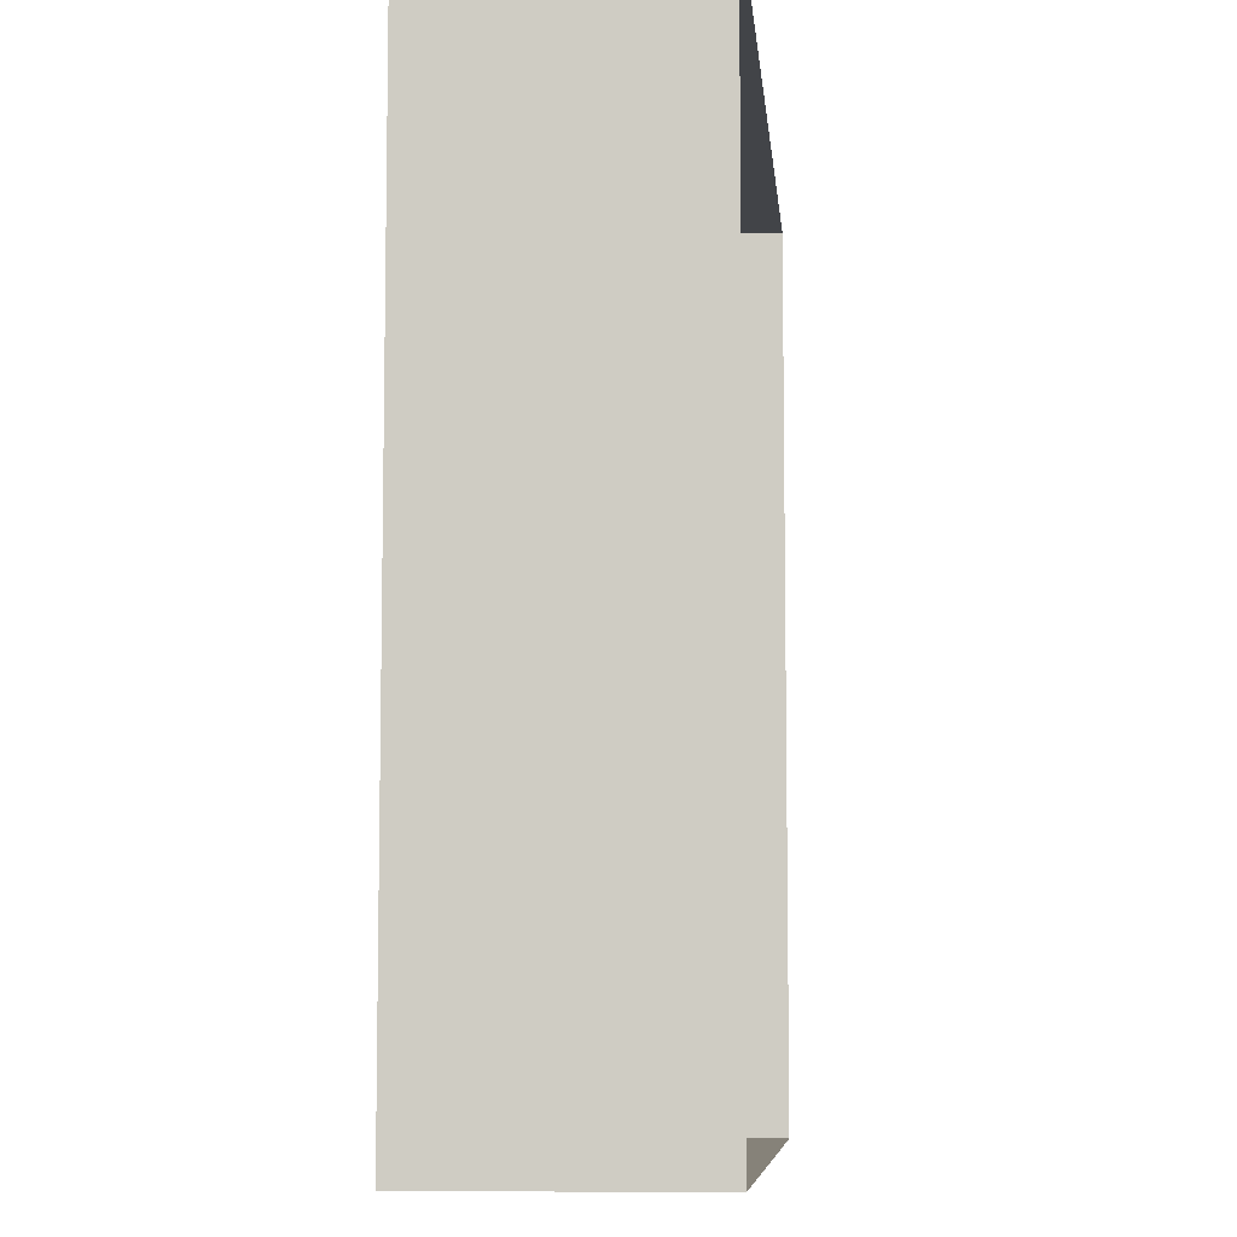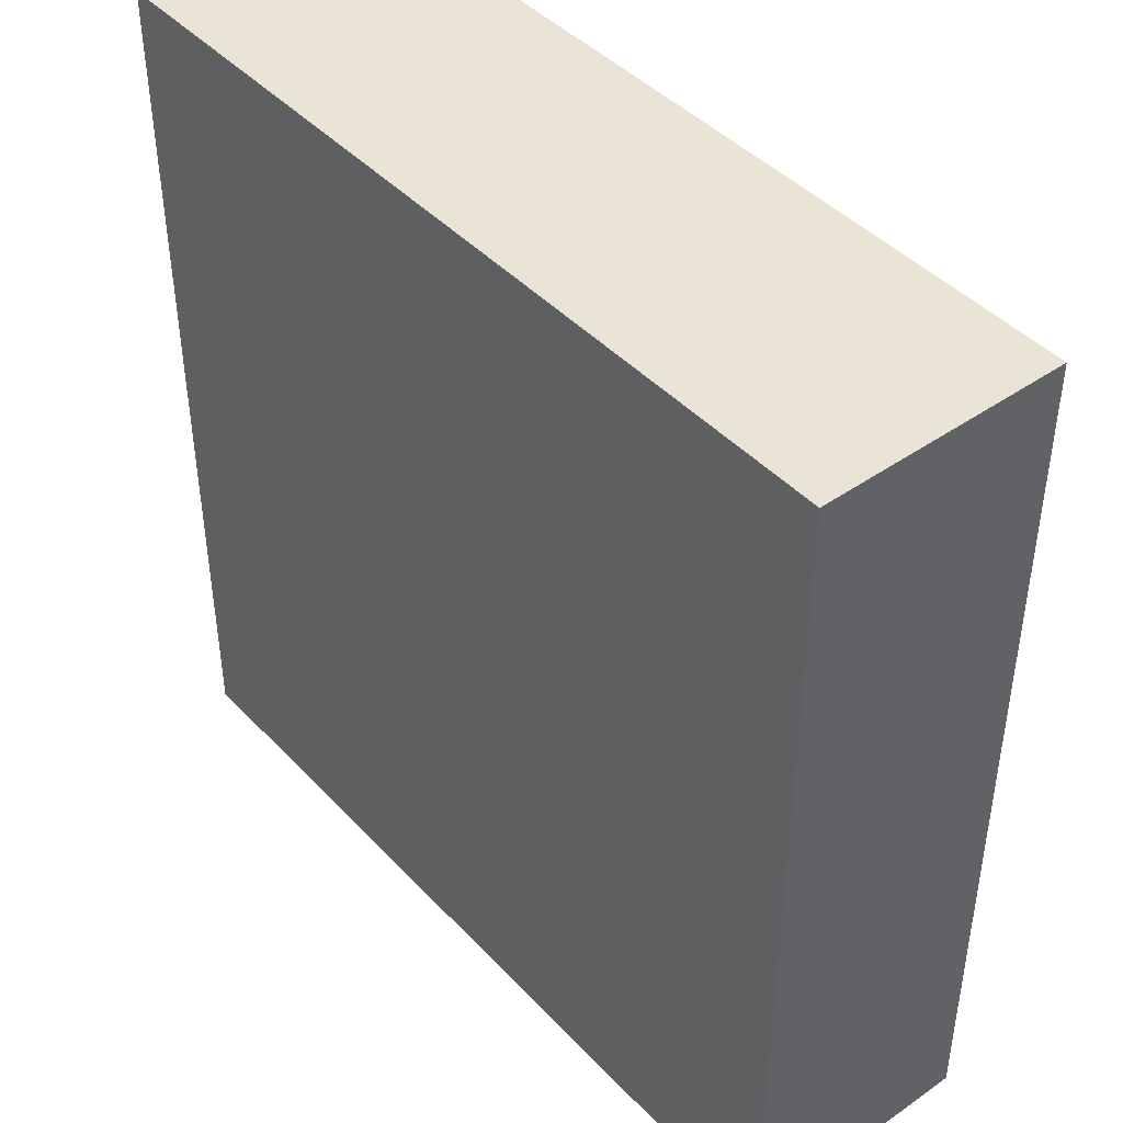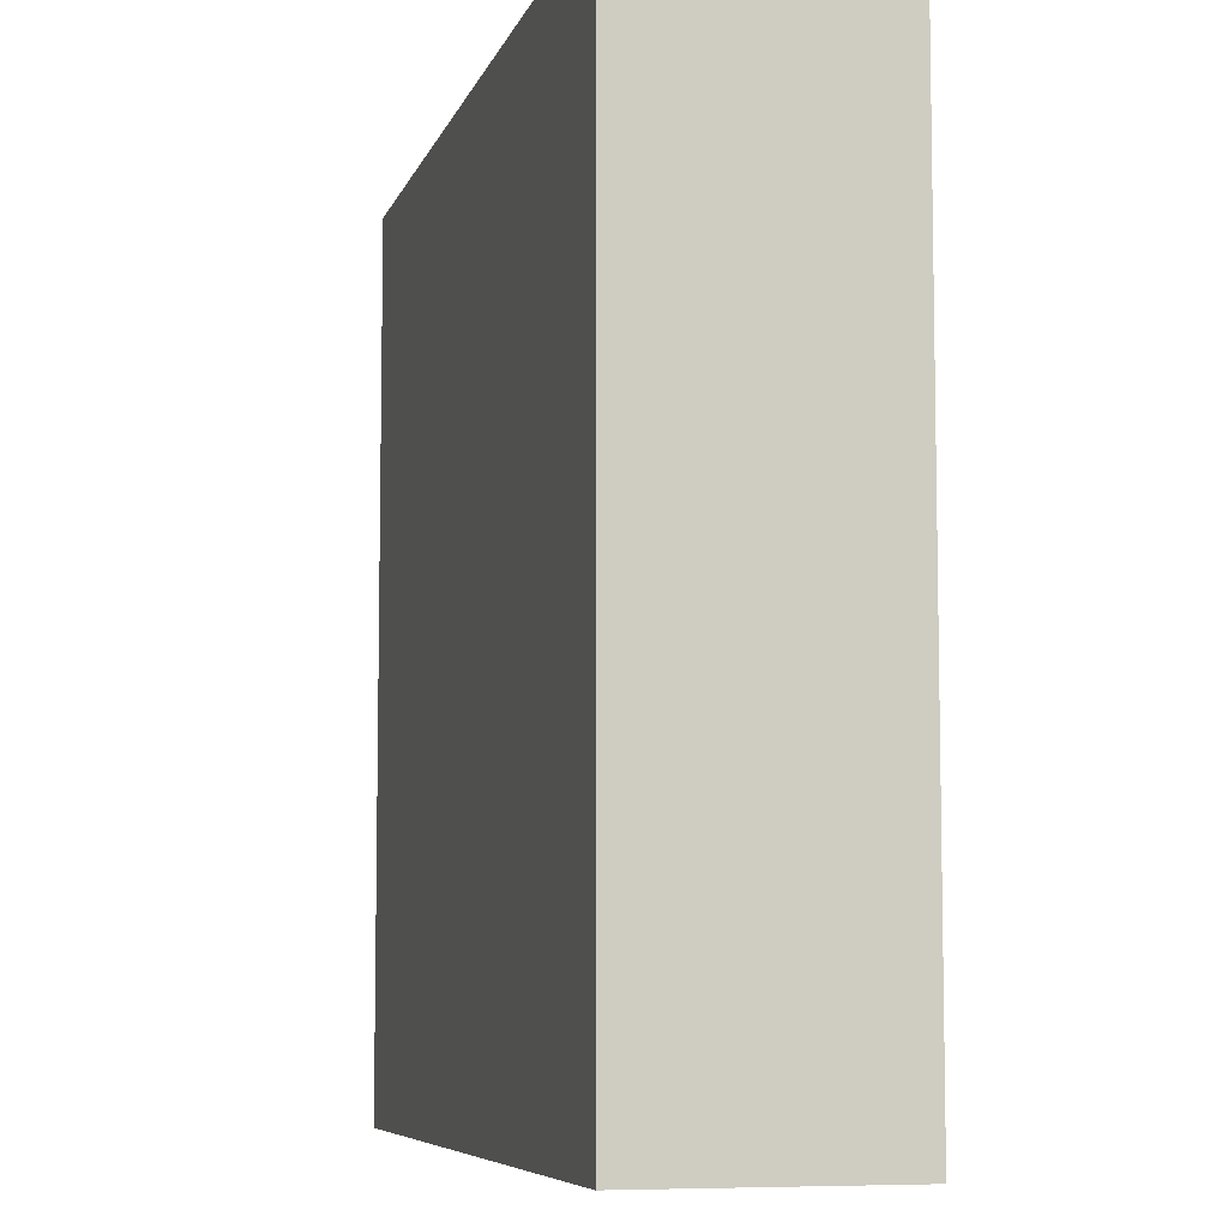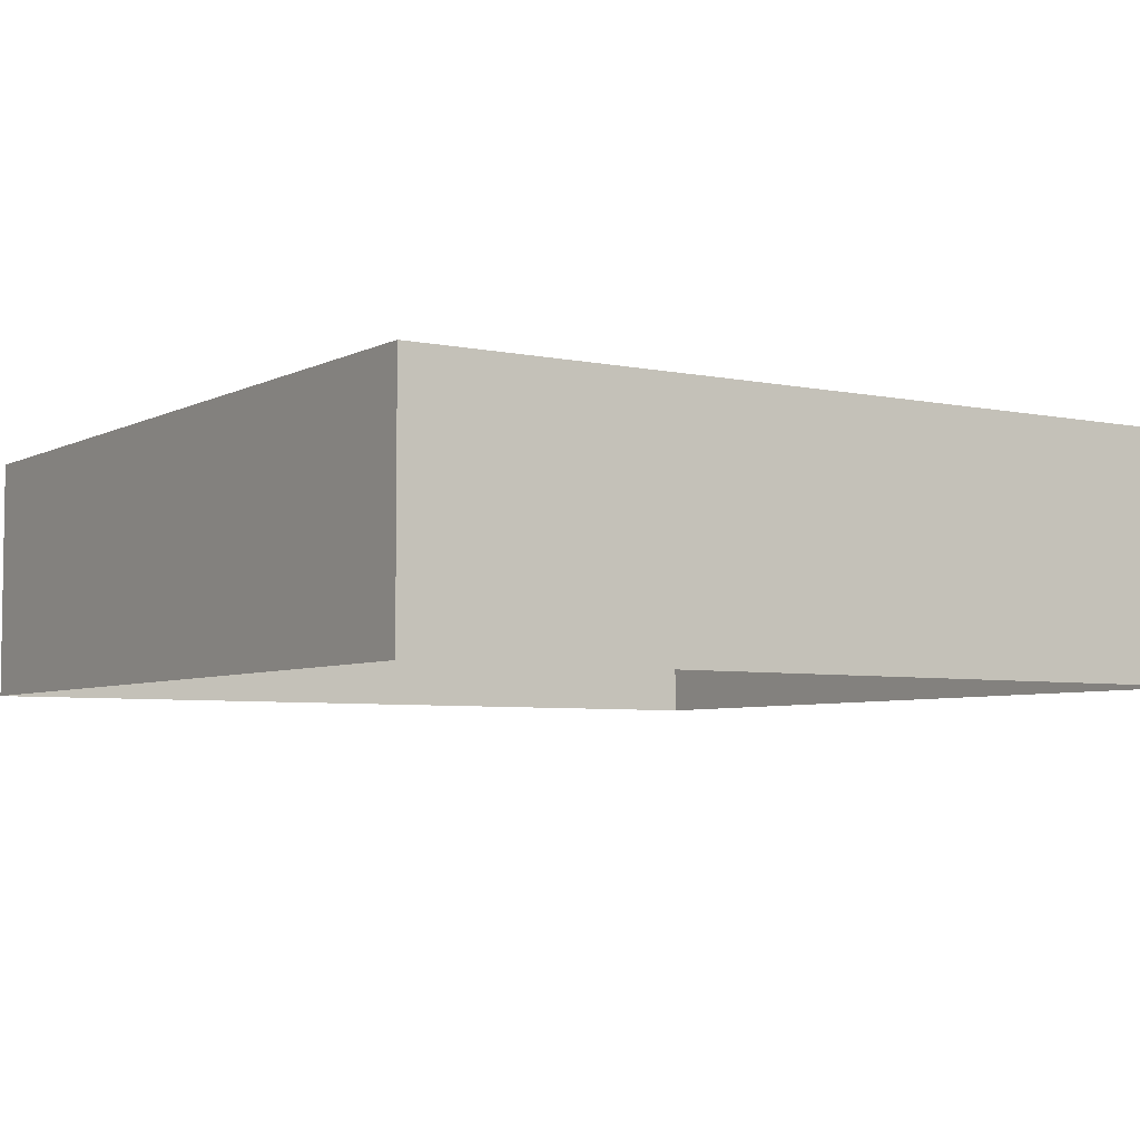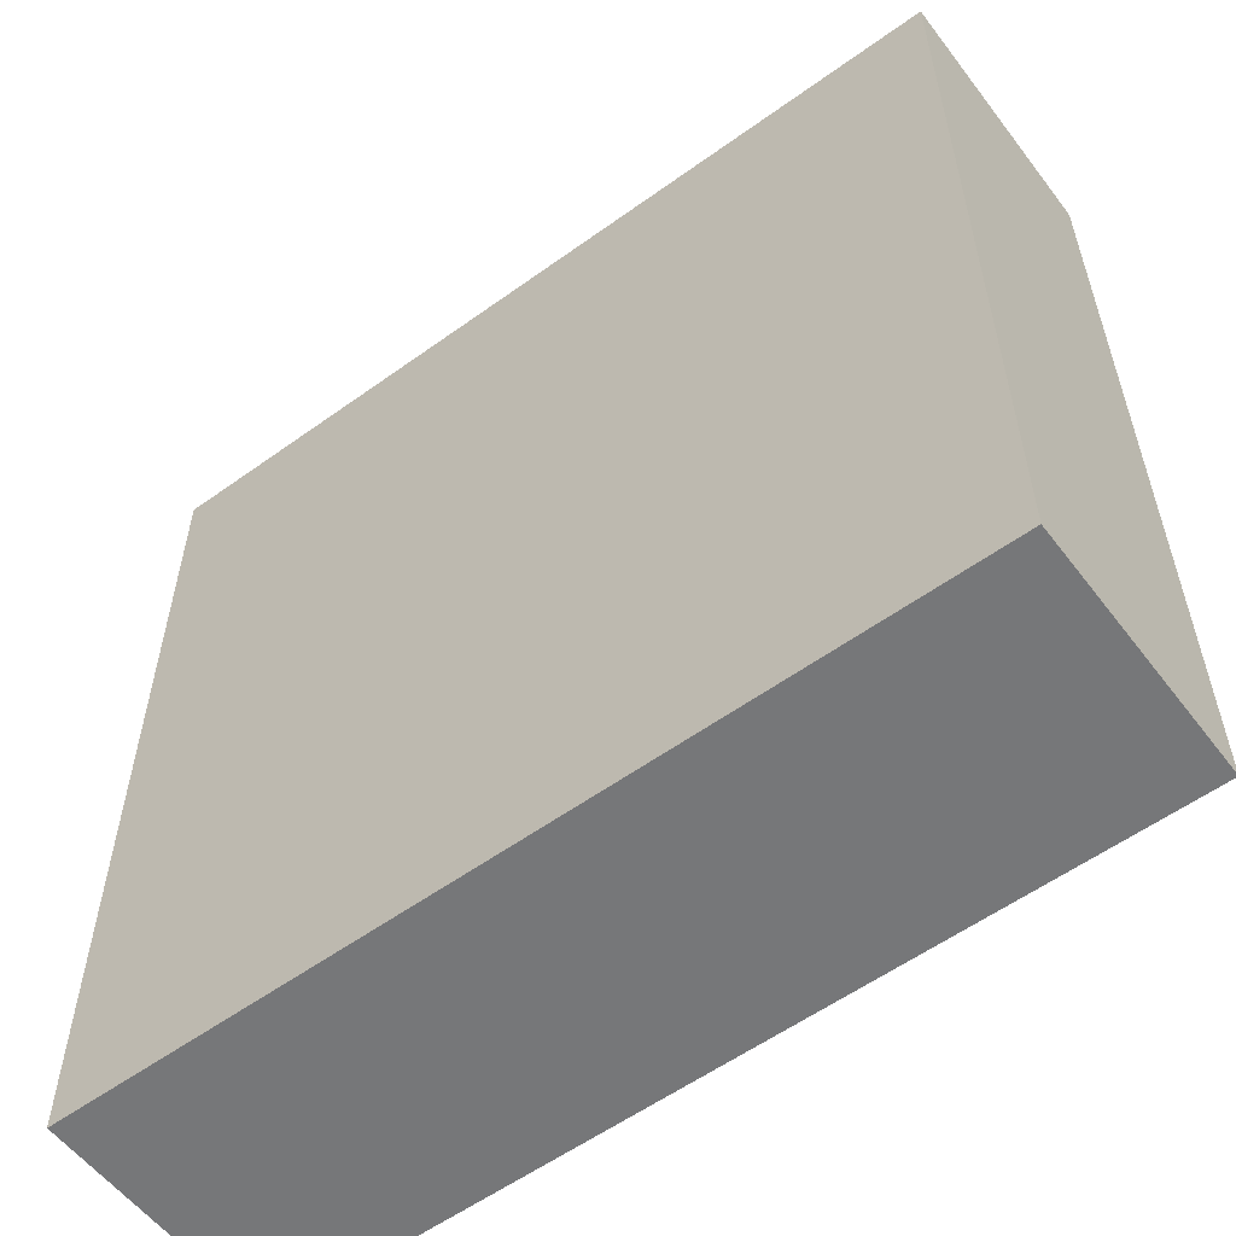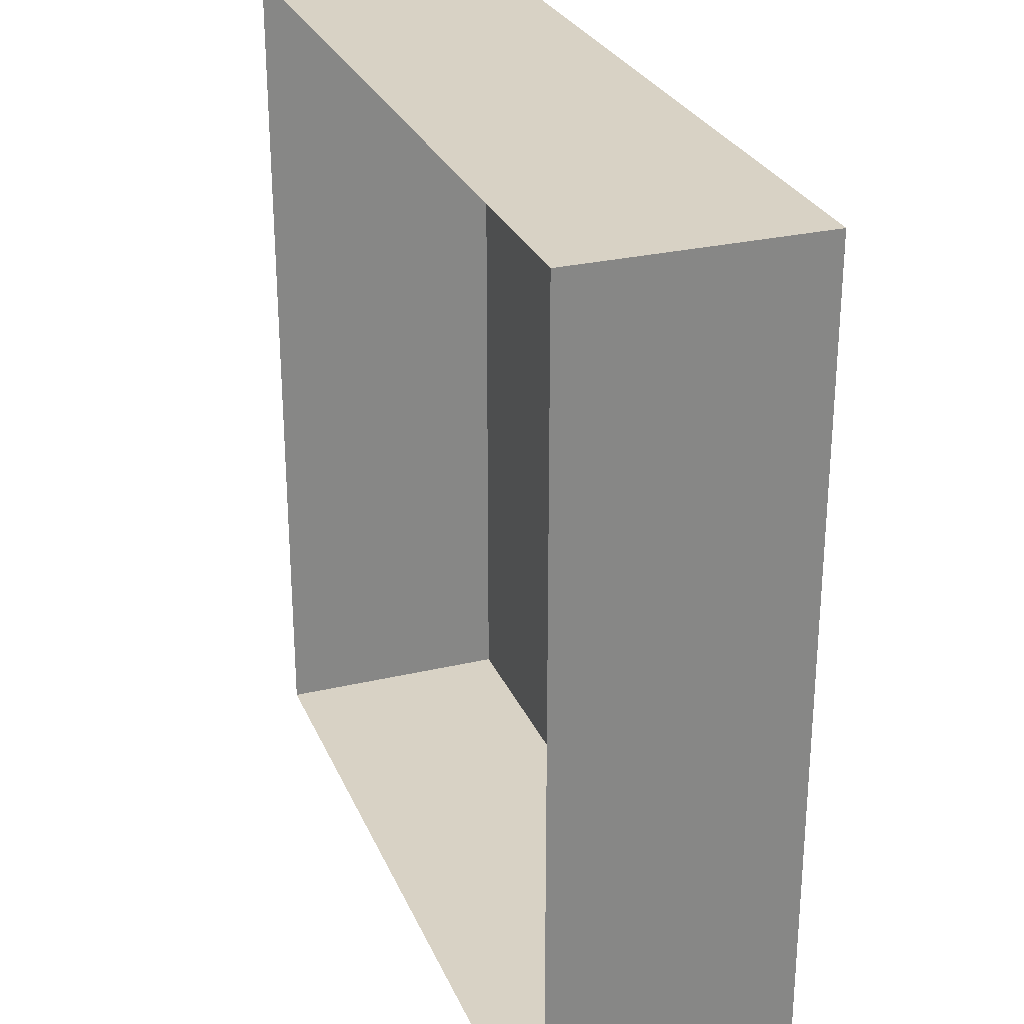
<metadata>
{"format":"obj","ext":"obj","renderer":"f3d","projection":"perspective","resolution":1024,"background":"white","views":[{"elev":-7.7,"azim":-84.8,"up":"+Z"},{"elev":43.6,"azim":-129.4,"up":"+Z"},{"elev":-7.2,"azim":-104.5,"up":"+Z"},{"elev":-5.2,"azim":-123.3,"up":"+Y"},{"elev":-57.1,"azim":-143.1,"up":"+Z"},{"elev":27.7,"azim":70.2,"up":"+Z"}]}
</metadata>
<code>
o #ID561
v 0.6441 0.02508 0.09336
v 0.7123 0.005461 0.09336
v 0.6441 0.005461 0.09336
v 0.7123 0.02508 0.09336
v 0.7123 0.02508 0.09336
v 0.6441 0.02508 0.09336
v 0.7123 0.005461 0.09336
v 0.6441 0.005461 0.09336
v 0.6441 0.02508 0.09336
v 0.6441 0.005461 0.1634
v 0.6441 0.02508 0.1634
v 0.6441 0.005461 0.09336
v 0.6441 0.005461 0.09336
v 0.6441 0.02508 0.09336
v 0.6441 0.005461 0.1634
v 0.6441 0.02508 0.1634
v 0.7123 0.02508 0.1634
v 0.6441 0.02508 0.09336
v 0.6441 0.02508 0.1634
v 0.7123 0.02508 0.09336
v 0.7123 0.02508 0.09336
v 0.7123 0.02508 0.1634
v 0.6441 0.02508 0.09336
v 0.6441 0.02508 0.1634
v 0.7123 0.005461 0.09336
v 0.7123 0.02508 0.1634
v 0.7123 0.005461 0.1634
v 0.7123 0.02508 0.09336
v 0.7123 0.02508 0.09336
v 0.7123 0.005461 0.09336
v 0.7123 0.02508 0.1634
v 0.7123 0.005461 0.1634
v 0.7123 0.02508 0.1634
v 0.6441 0.005461 0.1634
v 0.7123 0.005461 0.1634
v 0.6441 0.02508 0.1634
v 0.6441 0.02508 0.1634
v 0.7123 0.02508 0.1634
v 0.6441 0.005461 0.1634
v 0.7123 0.005461 0.1634
f 1 2 3
f 2 1 4
f 5 6 7
f 8 7 6
f 9 10 11
f 10 9 12
f 13 14 15
f 16 15 14
f 17 18 19
f 18 17 20
f 21 22 23
f 24 23 22
f 25 26 27
f 26 25 28
f 29 30 31
f 32 31 30
f 33 34 35
f 34 33 36
f 37 38 39
f 40 39 38

</code>
